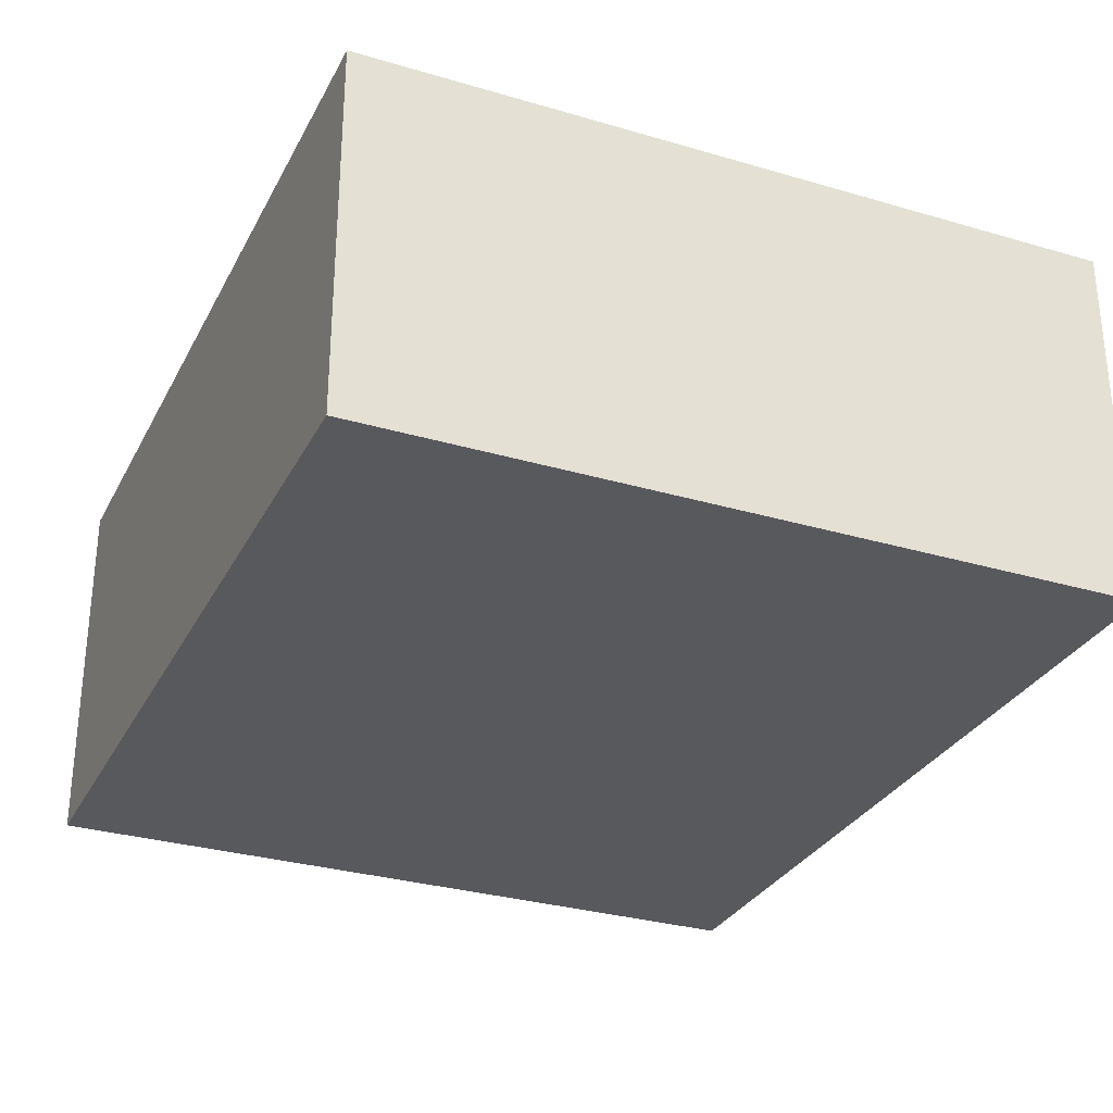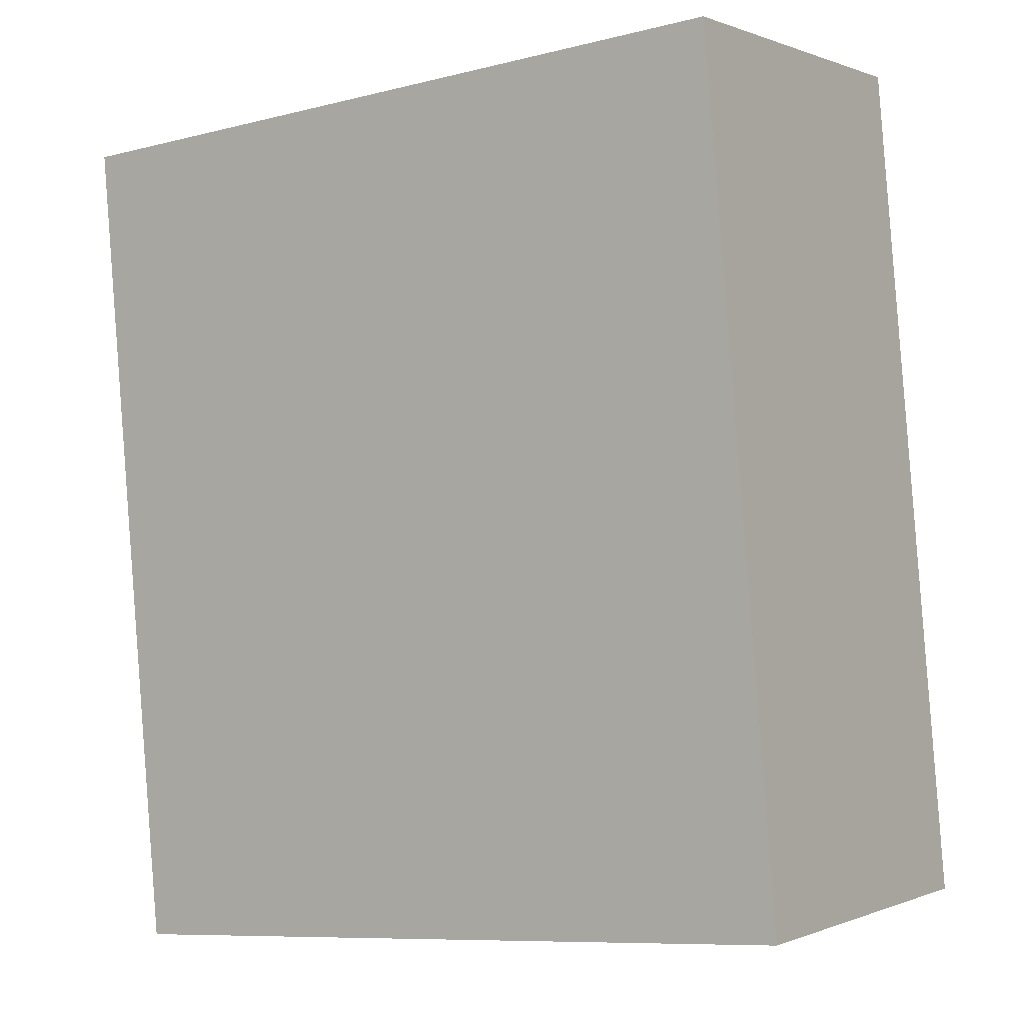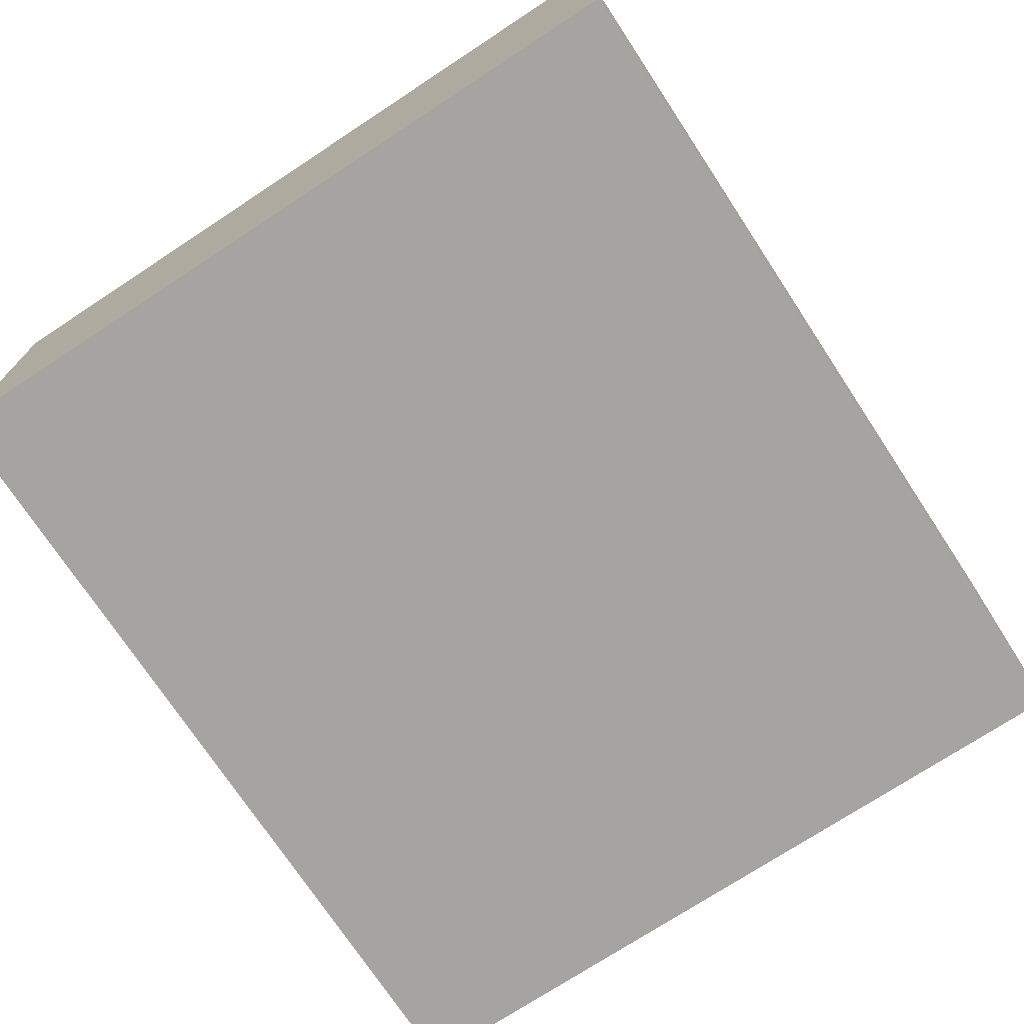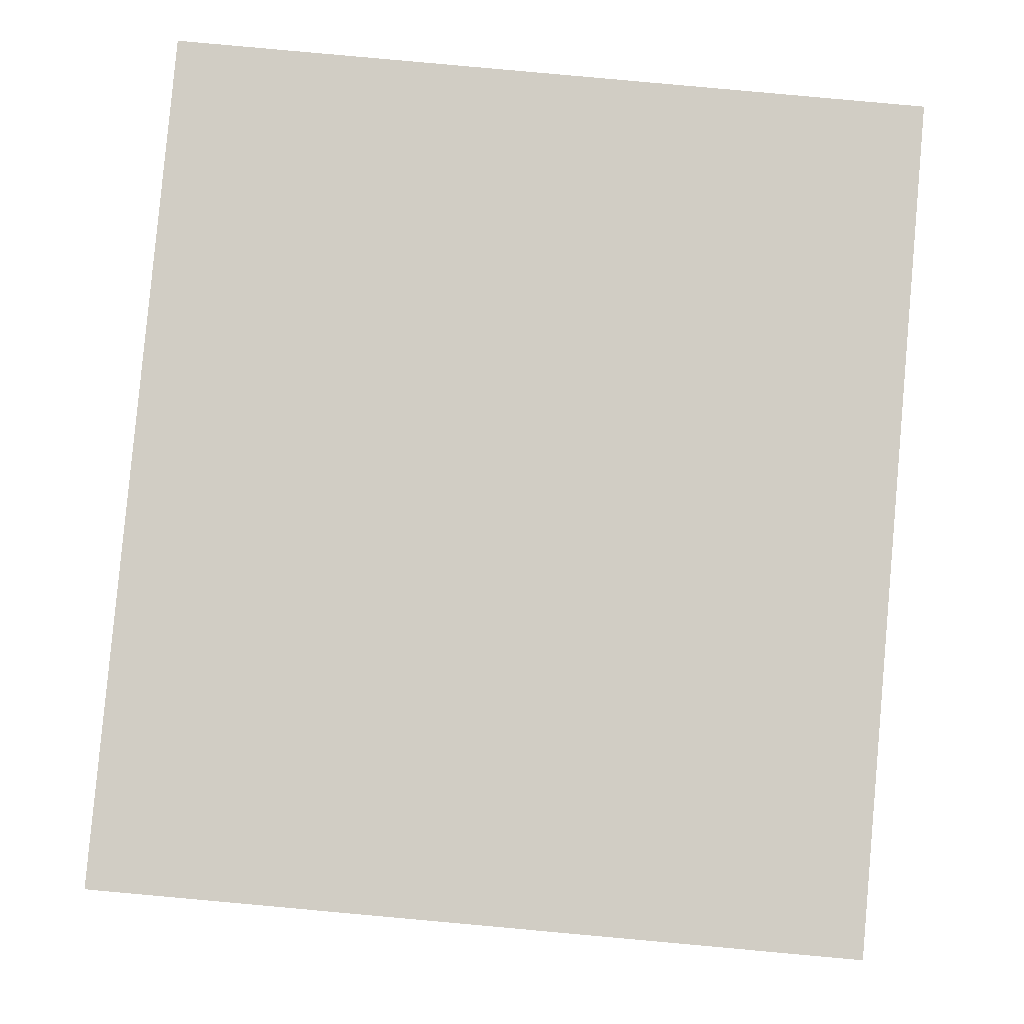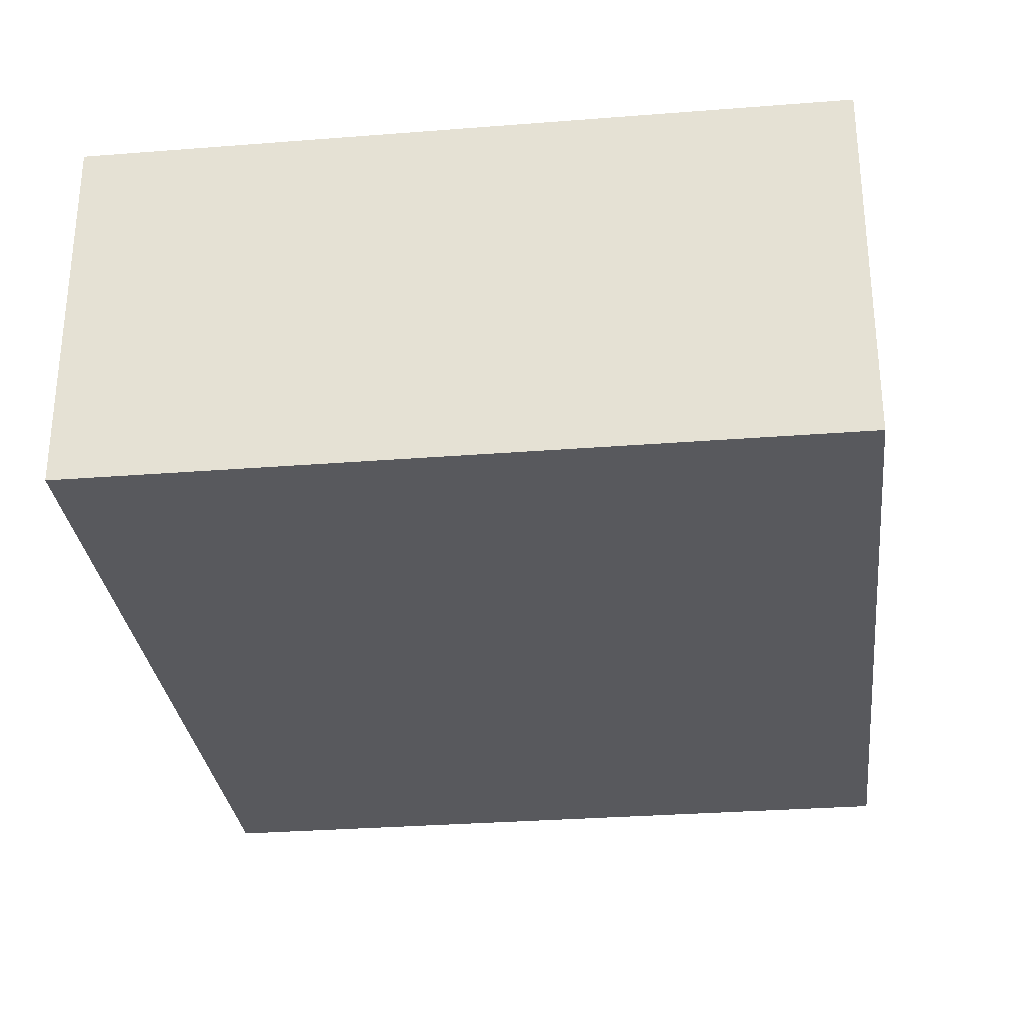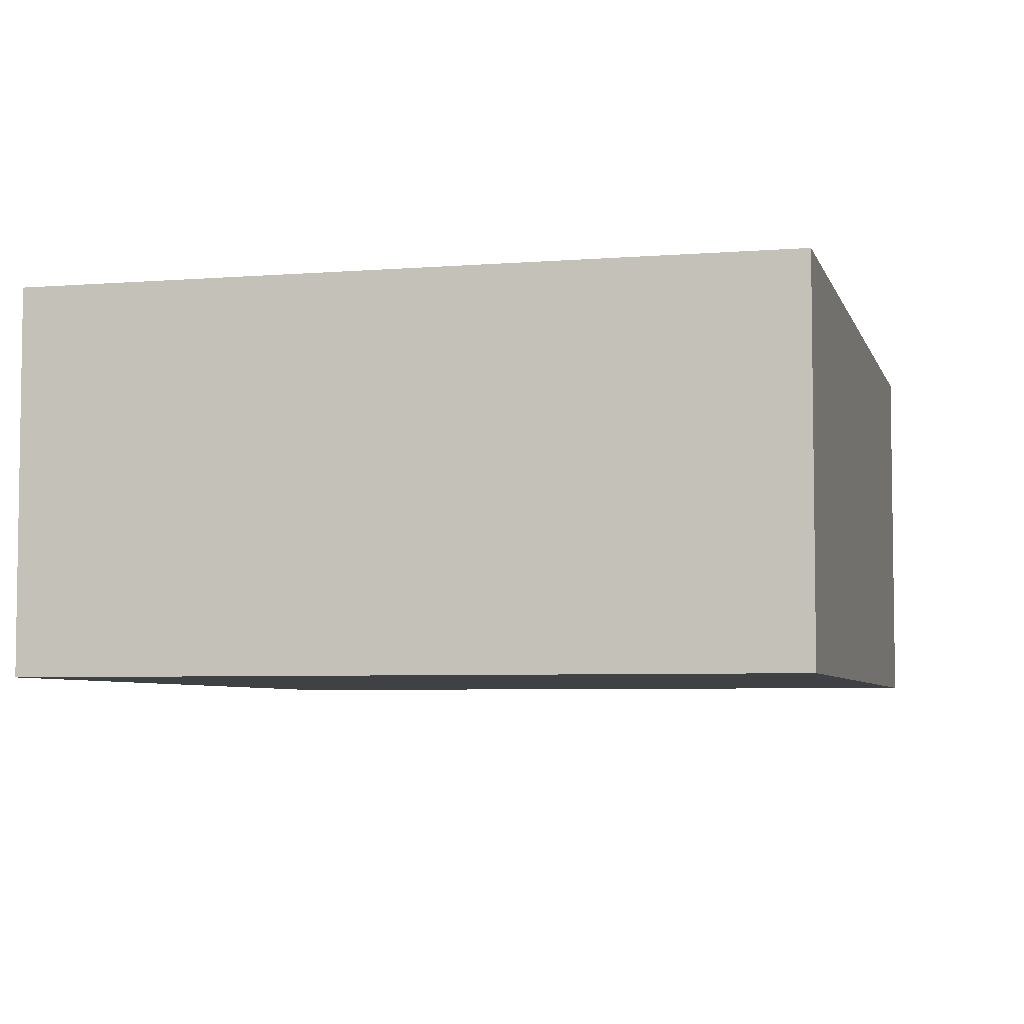
<metadata>
{"format":"obj","ext":"obj","renderer":"f3d","projection":"perspective","resolution":1024,"background":"white","views":[{"elev":-30.2,"azim":-28.4,"up":"+Y"},{"elev":0.3,"azim":34.0,"up":"+Z"},{"elev":-73.3,"azim":28.2,"up":"+Y"},{"elev":-6.6,"azim":179.8,"up":"+Z"},{"elev":-30.1,"azim":1.4,"up":"+Y"},{"elev":-5.3,"azim":-171.1,"up":"+Y"}]}
</metadata>
<code>
v  2.514 1.248 0.226
v  0.255 1.248 -2.829
v  0 1.248 7.642e-17
v  2.769 1.248 -2.602
v  0 0 0
v  2.514 -1.384e-17 0.226
v  2.769 1.593e-16 -2.602
v  0.255 1.732e-16 -2.829
g defaultobject
f 1 2 3
f 2 1 4
f 5 1 3
f 1 5 6
f 6 4 1
f 4 6 7
f 7 2 4
f 2 7 8
f 8 3 2
f 3 8 5
f 8 6 5
f 6 8 7

</code>
